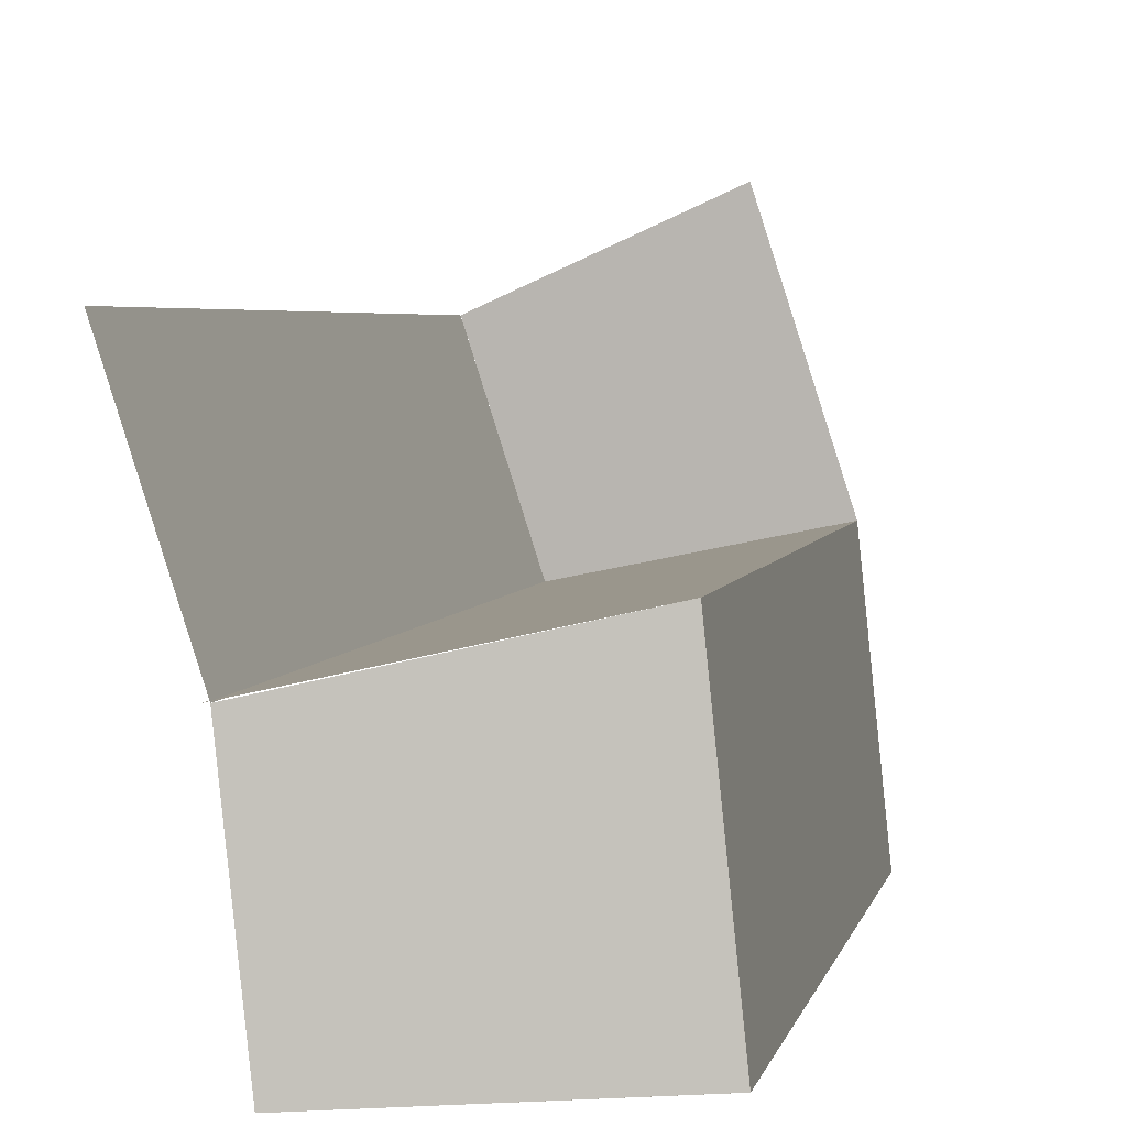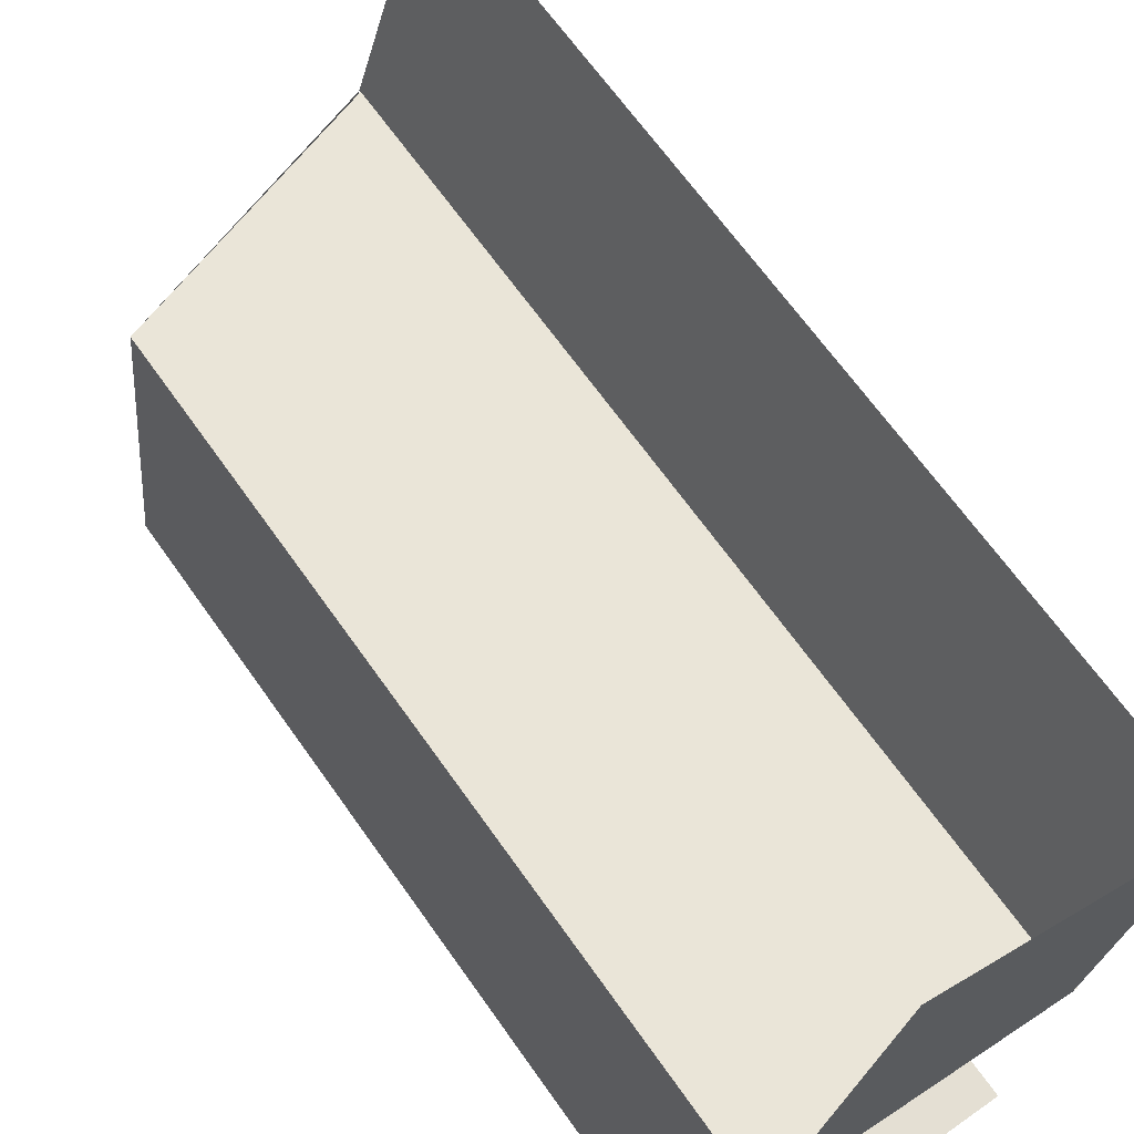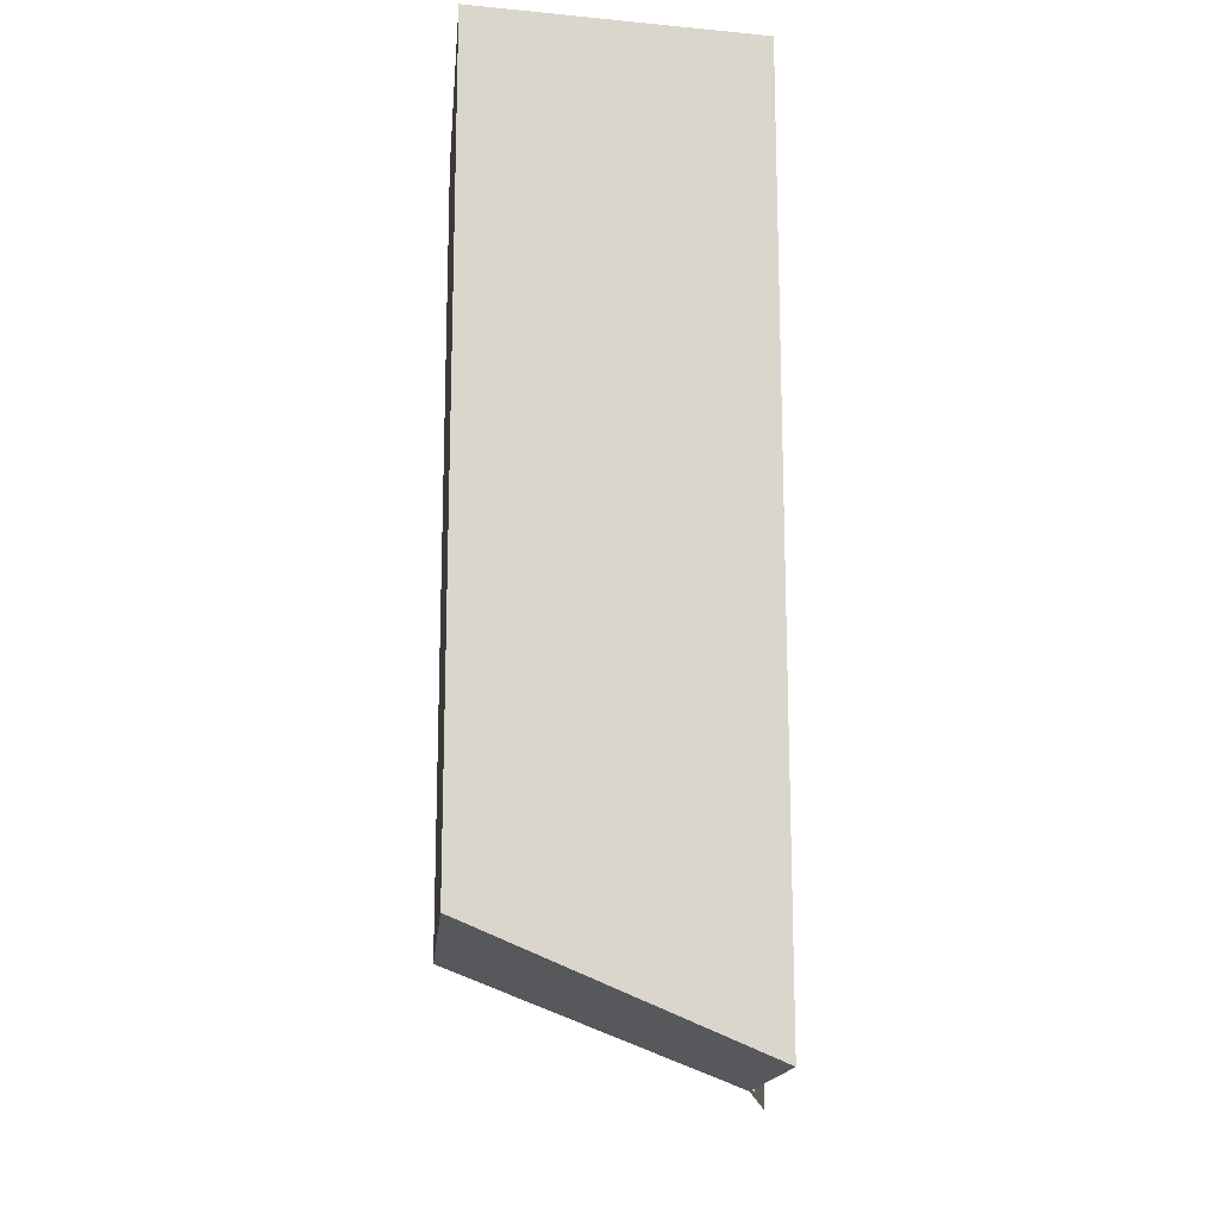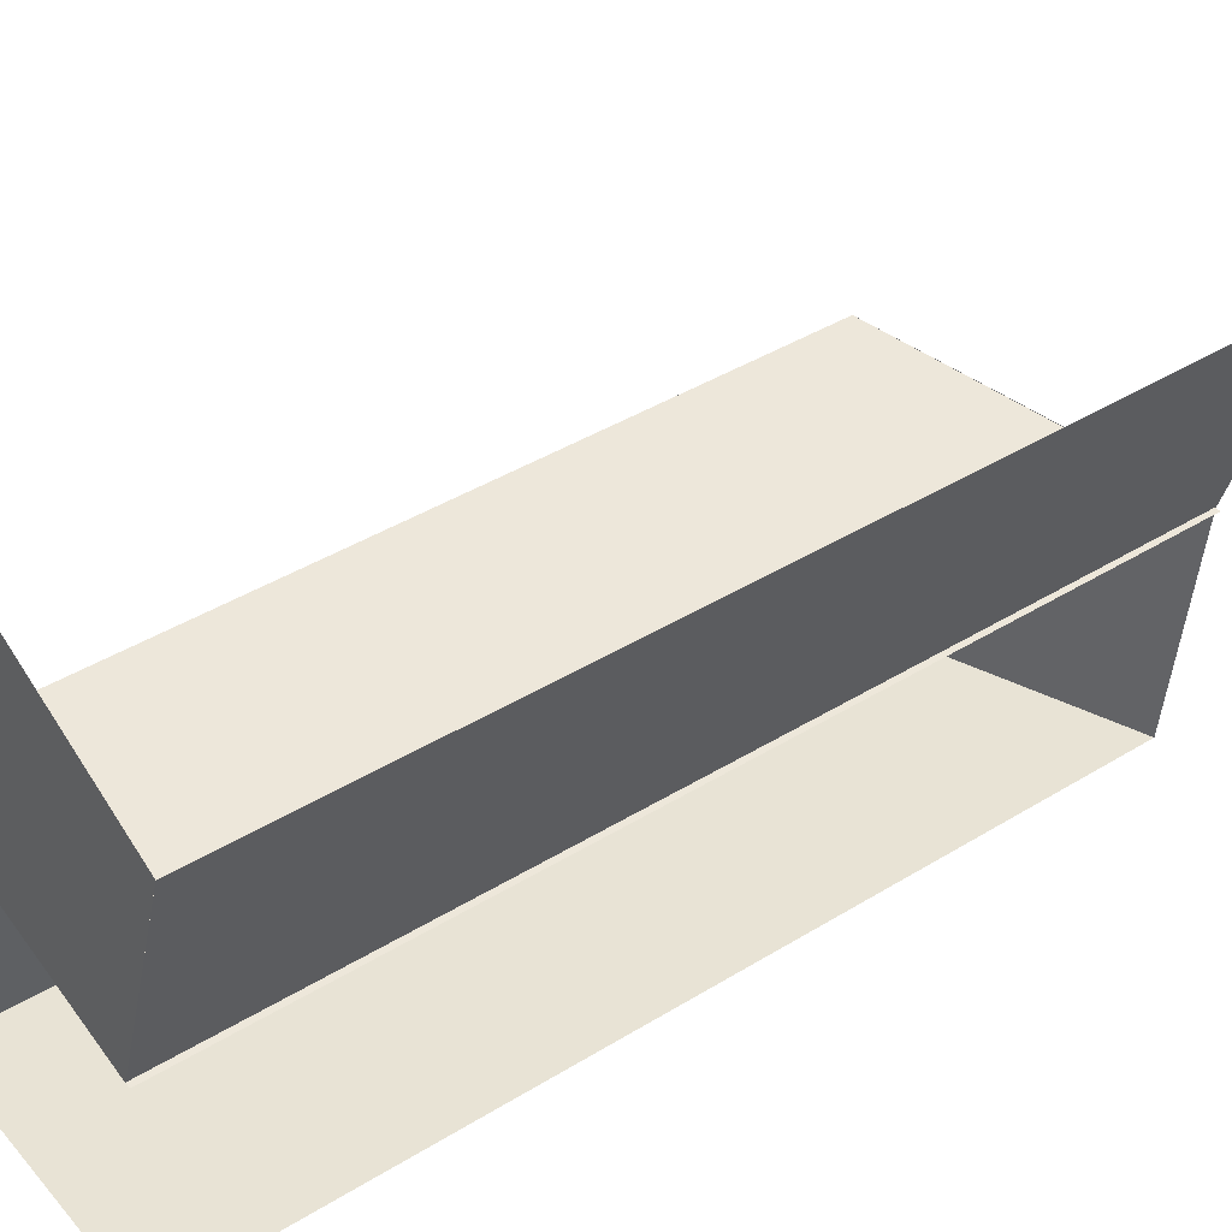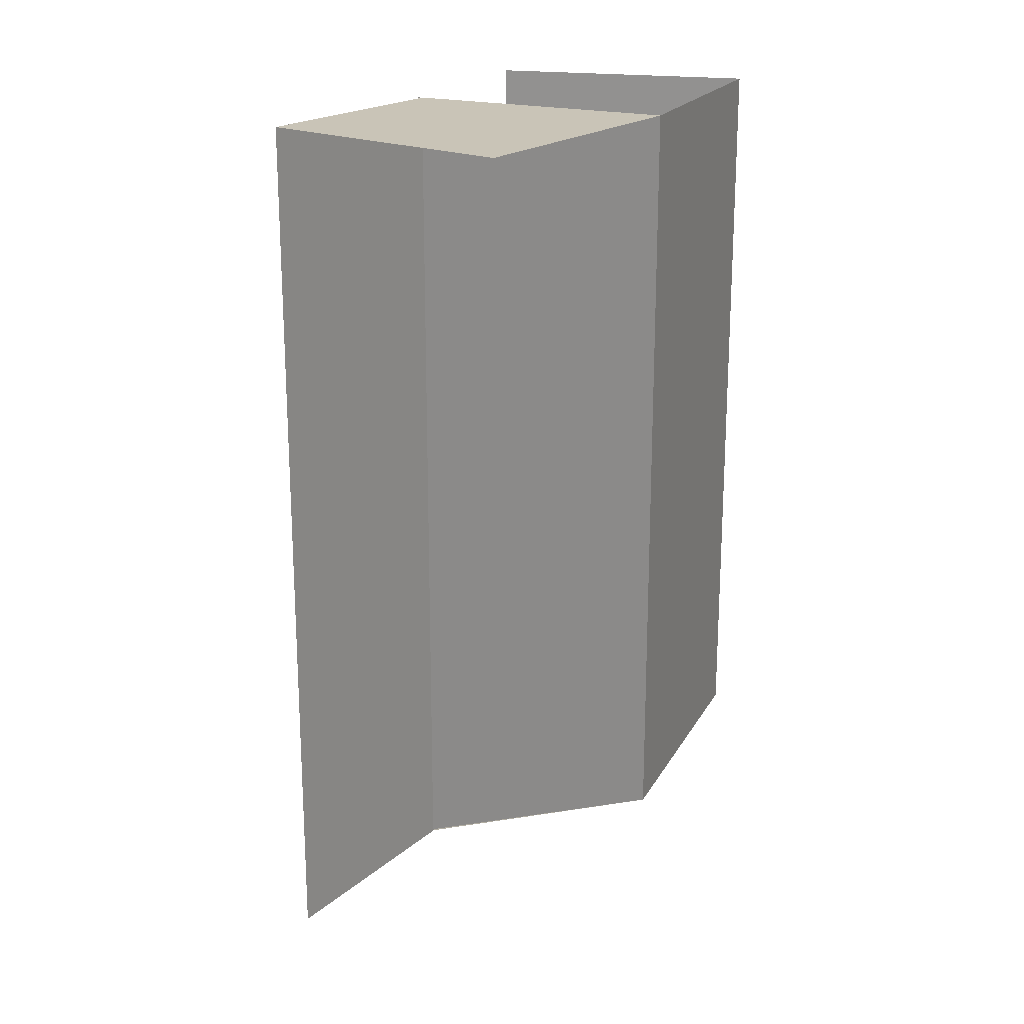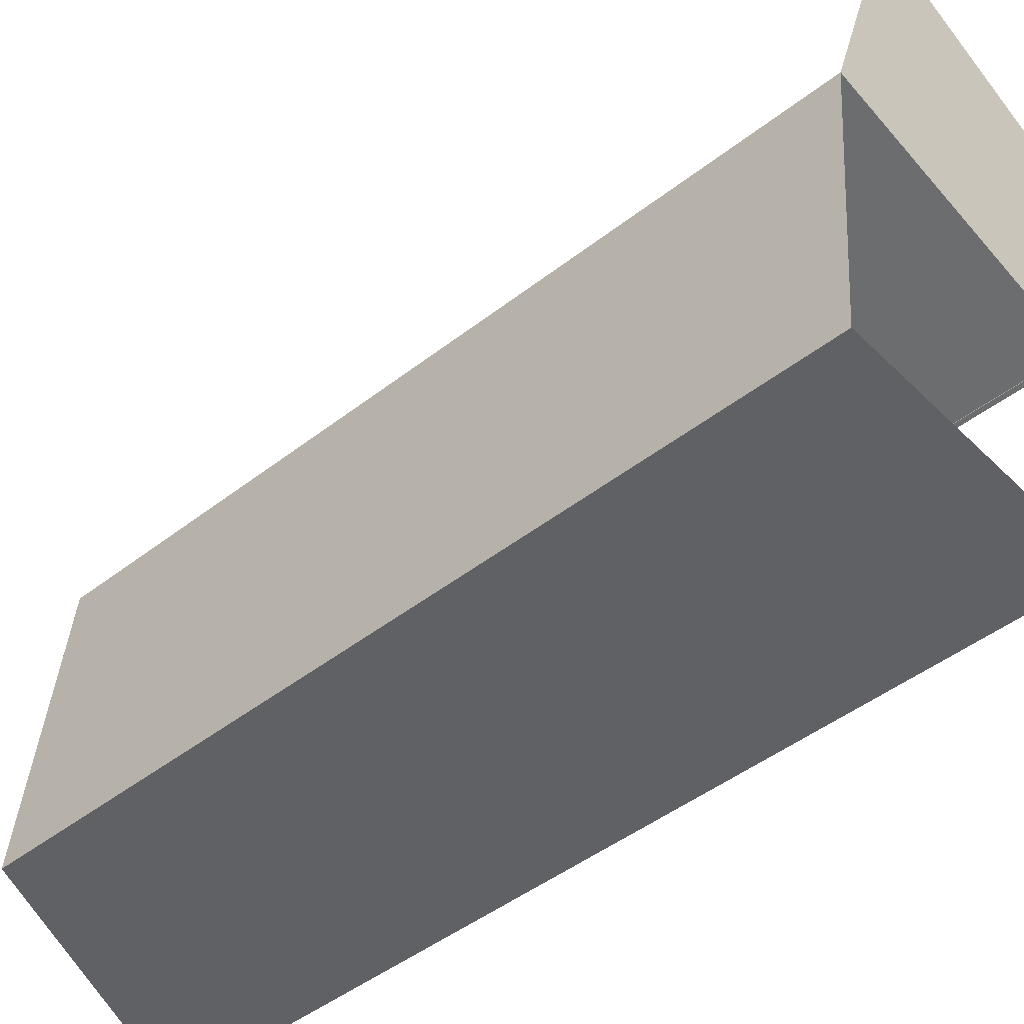
<metadata>
{"format":"obj","ext":"obj","renderer":"f3d","projection":"perspective","resolution":1024,"background":"white","views":[{"elev":4.3,"azim":12.4,"up":"+Z"},{"elev":66.7,"azim":144.8,"up":"+Z"},{"elev":-16.0,"azim":168.8,"up":"+Y"},{"elev":41.2,"azim":-126.8,"up":"+Z"},{"elev":19.9,"azim":15.5,"up":"+Y"},{"elev":-46.1,"azim":131.8,"up":"+Z"}]}
</metadata>
<code>
v 1.3 -0.75 0
v 1.272 -0.75 0.2702
v 1.272 -0.05 0.2702
v 1.3 -0.05 0
v 1.3 -0.75 0
v 1.3 -0.05 0
v 1.05 -0.05 0
v 1.05 -0.85 0
v 1.022 -0.85 0.2183
v 1.022 -0.05 0.2183
v 1.272 -0.05 0.2702
v 1.272 -0.75 0.2702
v 1.027 -0.85 0.2183
v 0.9592 -0.85 0.4271
v 0.9592 -0.05 0.4271
v 1.027 -0.05 0.2183
v 1.027 -0.85 0.2183
v 1.272 -0.75 0.2703
v 1.3 -0.75 2.5e-05
v 1.05 -0.85 0
v 0.9592 -0.05 0.4271
v 1.188 -0.05 0.5288
v 1.272 -0.05 0.2703
v 1.027 -0.05 0.2183
g mesh6988781
f 1 3 2
f 3 1 4
f 5 7 6
f 7 5 8
f 9 11 10
f 11 9 12
f 13 15 14
f 15 13 16
f 17 19 18
f 19 17 20
f 21 23 22
f 23 21 24

</code>
